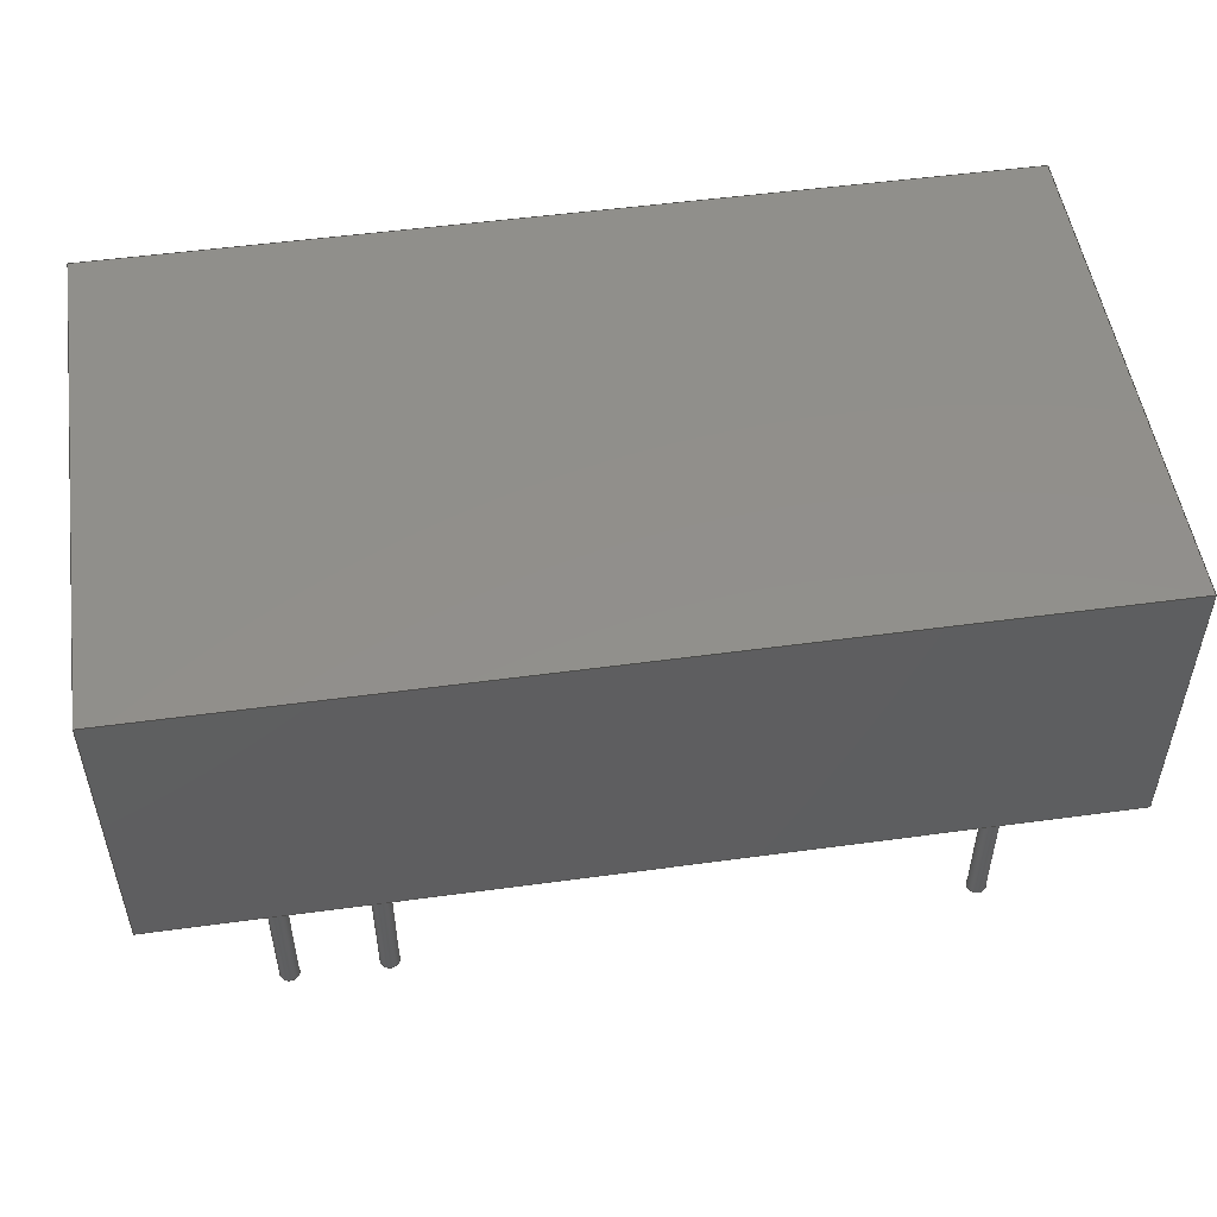
<metadata>
{"format":"step","ext":"stp","renderer":"f3d","projection":"perspective","resolution":1024,"background":"white","views":[{"elev":51.4,"azim":171.6,"up":"+Y"}]}
</metadata>
<code>
ISO-10303-21;
DATA;
#1=MECHANICAL_DESIGN_GEOMETRIC_PRESENTATION_REPRESENTATION('',(#4),#450);
#2=SHAPE_REPRESENTATION_RELATIONSHIP('SRR','None',#457,#3);
#3=ADVANCED_BREP_SHAPE_REPRESENTATION('',(#5),#449);
#4=STYLED_ITEM('',(#466),#5);
#5=MANIFOLD_SOLID_BREP('\X2\inf\X0\ \X2\04420435043B043E\X0\1',
#248);
#6=FACE_BOUND('',#60,.T.);
#7=FACE_BOUND('',#61,.T.);
#8=FACE_BOUND('',#62,.T.);
#9=FACE_BOUND('',#63,.T.);
#10=FACE_BOUND('',#64,.T.);
#11=FACE_BOUND('',#65,.T.);
#12=PLANE('',#271);
#13=PLANE('',#275);
#14=PLANE('',#279);
#15=PLANE('',#283);
#16=PLANE('',#287);
#17=PLANE('',#291);
#18=PLANE('',#292);
#19=PLANE('',#293);
#20=PLANE('',#294);
#21=PLANE('',#295);
#22=PLANE('',#296);
#23=PLANE('',#297);
#24=FACE_OUTER_BOUND('',#42,.T.);
#25=FACE_OUTER_BOUND('',#43,.T.);
#26=FACE_OUTER_BOUND('',#44,.T.);
#27=FACE_OUTER_BOUND('',#45,.T.);
#28=FACE_OUTER_BOUND('',#46,.T.);
#29=FACE_OUTER_BOUND('',#47,.T.);
#30=FACE_OUTER_BOUND('',#48,.T.);
#31=FACE_OUTER_BOUND('',#49,.T.);
#32=FACE_OUTER_BOUND('',#50,.T.);
#33=FACE_OUTER_BOUND('',#51,.T.);
#34=FACE_OUTER_BOUND('',#52,.T.);
#35=FACE_OUTER_BOUND('',#53,.T.);
#36=FACE_OUTER_BOUND('',#54,.T.);
#37=FACE_OUTER_BOUND('',#55,.T.);
#38=FACE_OUTER_BOUND('',#56,.T.);
#39=FACE_OUTER_BOUND('',#57,.T.);
#40=FACE_OUTER_BOUND('',#58,.T.);
#41=FACE_OUTER_BOUND('',#59,.T.);
#42=EDGE_LOOP('',(#164,#165,#166,#167));
#43=EDGE_LOOP('',(#168));
#44=EDGE_LOOP('',(#169,#170,#171,#172));
#45=EDGE_LOOP('',(#173));
#46=EDGE_LOOP('',(#174,#175,#176,#177));
#47=EDGE_LOOP('',(#178));
#48=EDGE_LOOP('',(#179,#180,#181,#182));
#49=EDGE_LOOP('',(#183));
#50=EDGE_LOOP('',(#184,#185,#186,#187));
#51=EDGE_LOOP('',(#188));
#52=EDGE_LOOP('',(#189,#190,#191,#192));
#53=EDGE_LOOP('',(#193));
#54=EDGE_LOOP('',(#194,#195,#196,#197));
#55=EDGE_LOOP('',(#198,#199,#200,#201));
#56=EDGE_LOOP('',(#202,#203,#204,#205));
#57=EDGE_LOOP('',(#206,#207,#208,#209));
#58=EDGE_LOOP('',(#210,#211,#212,#213));
#59=EDGE_LOOP('',(#214,#215,#216,#217));
#60=EDGE_LOOP('',(#218));
#61=EDGE_LOOP('',(#219));
#62=EDGE_LOOP('',(#220));
#63=EDGE_LOOP('',(#221));
#64=EDGE_LOOP('',(#222));
#65=EDGE_LOOP('',(#223));
#66=LINE('',#383,#84);
#67=LINE('',#390,#85);
#68=LINE('',#397,#86);
#69=LINE('',#404,#87);
#70=LINE('',#411,#88);
#71=LINE('',#418,#89);
#72=LINE('',#424,#90);
#73=LINE('',#426,#91);
#74=LINE('',#428,#92);
#75=LINE('',#429,#93);
#76=LINE('',#432,#94);
#77=LINE('',#434,#95);
#78=LINE('',#435,#96);
#79=LINE('',#438,#97);
#80=LINE('',#440,#98);
#81=LINE('',#441,#99);
#82=LINE('',#443,#100);
#83=LINE('',#444,#101);
#84=VECTOR('',#304,0.25);
#85=VECTOR('',#313,0.25);
#86=VECTOR('',#322,0.25);
#87=VECTOR('',#331,0.25);
#88=VECTOR('',#340,0.25);
#89=VECTOR('',#349,0.25);
#90=VECTOR('',#356,10);
#91=VECTOR('',#357,10);
#92=VECTOR('',#358,10);
#93=VECTOR('',#359,10);
#94=VECTOR('',#362,10);
#95=VECTOR('',#363,10);
#96=VECTOR('',#364,10);
#97=VECTOR('',#367,10);
#98=VECTOR('',#368,10);
#99=VECTOR('',#369,10);
#100=VECTOR('',#372,10);
#101=VECTOR('',#373,10);
#102=CIRCLE('',#269,0.25);
#103=CIRCLE('',#270,0.25);
#104=CIRCLE('',#273,0.25);
#105=CIRCLE('',#274,0.25);
#106=CIRCLE('',#277,0.25);
#107=CIRCLE('',#278,0.25);
#108=CIRCLE('',#281,0.25);
#109=CIRCLE('',#282,0.25);
#110=CIRCLE('',#285,0.25);
#111=CIRCLE('',#286,0.25);
#112=CIRCLE('',#289,0.25);
#113=CIRCLE('',#290,0.25);
#114=VERTEX_POINT('',#380);
#115=VERTEX_POINT('',#382);
#116=VERTEX_POINT('',#387);
#117=VERTEX_POINT('',#389);
#118=VERTEX_POINT('',#394);
#119=VERTEX_POINT('',#396);
#120=VERTEX_POINT('',#401);
#121=VERTEX_POINT('',#403);
#122=VERTEX_POINT('',#408);
#123=VERTEX_POINT('',#410);
#124=VERTEX_POINT('',#415);
#125=VERTEX_POINT('',#417);
#126=VERTEX_POINT('',#422);
#127=VERTEX_POINT('',#423);
#128=VERTEX_POINT('',#425);
#129=VERTEX_POINT('',#427);
#130=VERTEX_POINT('',#431);
#131=VERTEX_POINT('',#433);
#132=VERTEX_POINT('',#437);
#133=VERTEX_POINT('',#439);
#134=EDGE_CURVE('',#114,#114,#102,.T.);
#135=EDGE_CURVE('',#114,#115,#66,.T.);
#136=EDGE_CURVE('',#115,#115,#103,.T.);
#137=EDGE_CURVE('',#116,#116,#104,.T.);
#138=EDGE_CURVE('',#116,#117,#67,.T.);
#139=EDGE_CURVE('',#117,#117,#105,.T.);
#140=EDGE_CURVE('',#118,#118,#106,.T.);
#141=EDGE_CURVE('',#118,#119,#68,.T.);
#142=EDGE_CURVE('',#119,#119,#107,.T.);
#143=EDGE_CURVE('',#120,#120,#108,.T.);
#144=EDGE_CURVE('',#120,#121,#69,.T.);
#145=EDGE_CURVE('',#121,#121,#109,.T.);
#146=EDGE_CURVE('',#122,#122,#110,.T.);
#147=EDGE_CURVE('',#122,#123,#70,.T.);
#148=EDGE_CURVE('',#123,#123,#111,.T.);
#149=EDGE_CURVE('',#124,#124,#112,.T.);
#150=EDGE_CURVE('',#124,#125,#71,.T.);
#151=EDGE_CURVE('',#125,#125,#113,.T.);
#152=EDGE_CURVE('',#126,#127,#72,.T.);
#153=EDGE_CURVE('',#127,#128,#73,.T.);
#154=EDGE_CURVE('',#129,#128,#74,.T.);
#155=EDGE_CURVE('',#126,#129,#75,.T.);
#156=EDGE_CURVE('',#130,#126,#76,.T.);
#157=EDGE_CURVE('',#131,#129,#77,.T.);
#158=EDGE_CURVE('',#130,#131,#78,.T.);
#159=EDGE_CURVE('',#132,#130,#79,.T.);
#160=EDGE_CURVE('',#133,#131,#80,.T.);
#161=EDGE_CURVE('',#132,#133,#81,.T.);
#162=EDGE_CURVE('',#127,#132,#82,.T.);
#163=EDGE_CURVE('',#128,#133,#83,.T.);
#164=ORIENTED_EDGE('',*,*,#134,.F.);
#165=ORIENTED_EDGE('',*,*,#135,.T.);
#166=ORIENTED_EDGE('',*,*,#136,.F.);
#167=ORIENTED_EDGE('',*,*,#135,.F.);
#168=ORIENTED_EDGE('',*,*,#134,.T.);
#169=ORIENTED_EDGE('',*,*,#137,.F.);
#170=ORIENTED_EDGE('',*,*,#138,.T.);
#171=ORIENTED_EDGE('',*,*,#139,.F.);
#172=ORIENTED_EDGE('',*,*,#138,.F.);
#173=ORIENTED_EDGE('',*,*,#137,.T.);
#174=ORIENTED_EDGE('',*,*,#140,.F.);
#175=ORIENTED_EDGE('',*,*,#141,.T.);
#176=ORIENTED_EDGE('',*,*,#142,.F.);
#177=ORIENTED_EDGE('',*,*,#141,.F.);
#178=ORIENTED_EDGE('',*,*,#140,.T.);
#179=ORIENTED_EDGE('',*,*,#143,.F.);
#180=ORIENTED_EDGE('',*,*,#144,.T.);
#181=ORIENTED_EDGE('',*,*,#145,.F.);
#182=ORIENTED_EDGE('',*,*,#144,.F.);
#183=ORIENTED_EDGE('',*,*,#143,.T.);
#184=ORIENTED_EDGE('',*,*,#146,.F.);
#185=ORIENTED_EDGE('',*,*,#147,.T.);
#186=ORIENTED_EDGE('',*,*,#148,.F.);
#187=ORIENTED_EDGE('',*,*,#147,.F.);
#188=ORIENTED_EDGE('',*,*,#146,.T.);
#189=ORIENTED_EDGE('',*,*,#149,.F.);
#190=ORIENTED_EDGE('',*,*,#150,.T.);
#191=ORIENTED_EDGE('',*,*,#151,.F.);
#192=ORIENTED_EDGE('',*,*,#150,.F.);
#193=ORIENTED_EDGE('',*,*,#149,.T.);
#194=ORIENTED_EDGE('',*,*,#152,.T.);
#195=ORIENTED_EDGE('',*,*,#153,.T.);
#196=ORIENTED_EDGE('',*,*,#154,.F.);
#197=ORIENTED_EDGE('',*,*,#155,.F.);
#198=ORIENTED_EDGE('',*,*,#156,.T.);
#199=ORIENTED_EDGE('',*,*,#155,.T.);
#200=ORIENTED_EDGE('',*,*,#157,.F.);
#201=ORIENTED_EDGE('',*,*,#158,.F.);
#202=ORIENTED_EDGE('',*,*,#159,.T.);
#203=ORIENTED_EDGE('',*,*,#158,.T.);
#204=ORIENTED_EDGE('',*,*,#160,.F.);
#205=ORIENTED_EDGE('',*,*,#161,.F.);
#206=ORIENTED_EDGE('',*,*,#162,.T.);
#207=ORIENTED_EDGE('',*,*,#161,.T.);
#208=ORIENTED_EDGE('',*,*,#163,.F.);
#209=ORIENTED_EDGE('',*,*,#153,.F.);
#210=ORIENTED_EDGE('',*,*,#163,.T.);
#211=ORIENTED_EDGE('',*,*,#160,.T.);
#212=ORIENTED_EDGE('',*,*,#157,.T.);
#213=ORIENTED_EDGE('',*,*,#154,.T.);
#214=ORIENTED_EDGE('',*,*,#162,.F.);
#215=ORIENTED_EDGE('',*,*,#152,.F.);
#216=ORIENTED_EDGE('',*,*,#156,.F.);
#217=ORIENTED_EDGE('',*,*,#159,.F.);
#218=ORIENTED_EDGE('',*,*,#136,.T.);
#219=ORIENTED_EDGE('',*,*,#139,.T.);
#220=ORIENTED_EDGE('',*,*,#142,.T.);
#221=ORIENTED_EDGE('',*,*,#145,.T.);
#222=ORIENTED_EDGE('',*,*,#148,.T.);
#223=ORIENTED_EDGE('',*,*,#151,.T.);
#224=CYLINDRICAL_SURFACE('',#268,0.25);
#225=CYLINDRICAL_SURFACE('',#272,0.25);
#226=CYLINDRICAL_SURFACE('',#276,0.25);
#227=CYLINDRICAL_SURFACE('',#280,0.25);
#228=CYLINDRICAL_SURFACE('',#284,0.25);
#229=CYLINDRICAL_SURFACE('',#288,0.25);
#230=ADVANCED_FACE('',(#24),#224,.T.);
#231=ADVANCED_FACE('',(#25),#12,.F.);
#232=ADVANCED_FACE('',(#26),#225,.T.);
#233=ADVANCED_FACE('',(#27),#13,.F.);
#234=ADVANCED_FACE('',(#28),#226,.T.);
#235=ADVANCED_FACE('',(#29),#14,.F.);
#236=ADVANCED_FACE('',(#30),#227,.T.);
#237=ADVANCED_FACE('',(#31),#15,.F.);
#238=ADVANCED_FACE('',(#32),#228,.T.);
#239=ADVANCED_FACE('',(#33),#16,.F.);
#240=ADVANCED_FACE('',(#34),#229,.T.);
#241=ADVANCED_FACE('',(#35),#17,.F.);
#242=ADVANCED_FACE('',(#36),#18,.T.);
#243=ADVANCED_FACE('',(#37),#19,.T.);
#244=ADVANCED_FACE('',(#38),#20,.T.);
#245=ADVANCED_FACE('',(#39),#21,.T.);
#246=ADVANCED_FACE('',(#40),#22,.T.);
#247=ADVANCED_FACE('',(#41,#6,#7,#8,#9,#10,#11),#23,.F.);
#248=CLOSED_SHELL('',(#230,#231,#232,#233,#234,#235,#236,#237,#238,#239,
#240,#241,#242,#243,#244,#245,#246,#247));
#249=DERIVED_UNIT_ELEMENT(#251,1);
#250=DERIVED_UNIT_ELEMENT(#452,3);
#251=(
MASS_UNIT()
NAMED_UNIT(*)
SI_UNIT($,.GRAM.)
);
#252=DERIVED_UNIT((#249,#250));
#253=MEASURE_REPRESENTATION_ITEM('density measure',
POSITIVE_RATIO_MEASURE(1),#252);
#254=PROPERTY_DEFINITION_REPRESENTATION(#259,#256);
#255=PROPERTY_DEFINITION_REPRESENTATION(#260,#257);
#256=REPRESENTATION('material name',(#258),#449);
#257=REPRESENTATION('density',(#253),#449);
#258=DESCRIPTIVE_REPRESENTATION_ITEM('\X2\04220438043FinfB0435\X0\',
'\X2\04220438043FinfB0435\X0\');
#259=PROPERTY_DEFINITION('material property','material name',#459);
#260=PROPERTY_DEFINITION('material property','density of part',#459);
#261=DATE_TIME_ROLE('creation_date');
#262=APPLIED_DATE_AND_TIME_ASSIGNMENT(#263,#261,(#459));
#263=DATE_AND_TIME(#264,#265);
#264=CALENDAR_DATE(2021,19,3);
#265=LOCAL_TIME(15,5,39,#266);
#266=COORDINATED_UNIVERSAL_TIME_OFFSET(0,0,.BEHIND.);
#267=AXIS2_PLACEMENT_3D('placement',#378,#298,#299);
#268=AXIS2_PLACEMENT_3D('',#379,#300,#301);
#269=AXIS2_PLACEMENT_3D('',#381,#302,#303);
#270=AXIS2_PLACEMENT_3D('',#384,#305,#306);
#271=AXIS2_PLACEMENT_3D('',#385,#307,#308);
#272=AXIS2_PLACEMENT_3D('',#386,#309,#310);
#273=AXIS2_PLACEMENT_3D('',#388,#311,#312);
#274=AXIS2_PLACEMENT_3D('',#391,#314,#315);
#275=AXIS2_PLACEMENT_3D('',#392,#316,#317);
#276=AXIS2_PLACEMENT_3D('',#393,#318,#319);
#277=AXIS2_PLACEMENT_3D('',#395,#320,#321);
#278=AXIS2_PLACEMENT_3D('',#398,#323,#324);
#279=AXIS2_PLACEMENT_3D('',#399,#325,#326);
#280=AXIS2_PLACEMENT_3D('',#400,#327,#328);
#281=AXIS2_PLACEMENT_3D('',#402,#329,#330);
#282=AXIS2_PLACEMENT_3D('',#405,#332,#333);
#283=AXIS2_PLACEMENT_3D('',#406,#334,#335);
#284=AXIS2_PLACEMENT_3D('',#407,#336,#337);
#285=AXIS2_PLACEMENT_3D('',#409,#338,#339);
#286=AXIS2_PLACEMENT_3D('',#412,#341,#342);
#287=AXIS2_PLACEMENT_3D('',#413,#343,#344);
#288=AXIS2_PLACEMENT_3D('',#414,#345,#346);
#289=AXIS2_PLACEMENT_3D('',#416,#347,#348);
#290=AXIS2_PLACEMENT_3D('',#419,#350,#351);
#291=AXIS2_PLACEMENT_3D('',#420,#352,#353);
#292=AXIS2_PLACEMENT_3D('',#421,#354,#355);
#293=AXIS2_PLACEMENT_3D('',#430,#360,#361);
#294=AXIS2_PLACEMENT_3D('',#436,#365,#366);
#295=AXIS2_PLACEMENT_3D('',#442,#370,#371);
#296=AXIS2_PLACEMENT_3D('',#445,#374,#375);
#297=AXIS2_PLACEMENT_3D('',#446,#376,#377);
#298=DIRECTION('axis',(0,0,1));
#299=DIRECTION('refdir',(1,0,0));
#300=DIRECTION('center_axis',(0,-1,0));
#301=DIRECTION('ref_axis',(-1,0,0));
#302=DIRECTION('center_axis',(0,-1,0));
#303=DIRECTION('ref_axis',(-1,0,0));
#304=DIRECTION('',(0,1,0));
#305=DIRECTION('center_axis',(0,1,0));
#306=DIRECTION('ref_axis',(-1,0,0));
#307=DIRECTION('center_axis',(0,1,0));
#308=DIRECTION('ref_axis',(0,0,1));
#309=DIRECTION('center_axis',(0,-1,0));
#310=DIRECTION('ref_axis',(-1,0,0));
#311=DIRECTION('center_axis',(0,-1,0));
#312=DIRECTION('ref_axis',(-1,0,0));
#313=DIRECTION('',(0,1,0));
#314=DIRECTION('center_axis',(0,1,0));
#315=DIRECTION('ref_axis',(-1,0,0));
#316=DIRECTION('center_axis',(0,1,0));
#317=DIRECTION('ref_axis',(0,0,1));
#318=DIRECTION('center_axis',(0,-1,0));
#319=DIRECTION('ref_axis',(-1,0,0));
#320=DIRECTION('center_axis',(0,-1,0));
#321=DIRECTION('ref_axis',(-1,0,0));
#322=DIRECTION('',(0,1,0));
#323=DIRECTION('center_axis',(0,1,0));
#324=DIRECTION('ref_axis',(-1,0,0));
#325=DIRECTION('center_axis',(0,1,0));
#326=DIRECTION('ref_axis',(0,0,1));
#327=DIRECTION('center_axis',(0,-1,0));
#328=DIRECTION('ref_axis',(-1,0,0));
#329=DIRECTION('center_axis',(0,-1,0));
#330=DIRECTION('ref_axis',(-1,0,0));
#331=DIRECTION('',(0,1,0));
#332=DIRECTION('center_axis',(0,1,0));
#333=DIRECTION('ref_axis',(-1,0,0));
#334=DIRECTION('center_axis',(0,1,0));
#335=DIRECTION('ref_axis',(0,0,1));
#336=DIRECTION('center_axis',(0,-1,0));
#337=DIRECTION('ref_axis',(-1,0,0));
#338=DIRECTION('center_axis',(0,-1,0));
#339=DIRECTION('ref_axis',(-1,0,0));
#340=DIRECTION('',(0,1,0));
#341=DIRECTION('center_axis',(0,1,0));
#342=DIRECTION('ref_axis',(-1,0,0));
#343=DIRECTION('center_axis',(0,1,0));
#344=DIRECTION('ref_axis',(0,0,1));
#345=DIRECTION('center_axis',(0,-1,0));
#346=DIRECTION('ref_axis',(-1,0,0));
#347=DIRECTION('center_axis',(0,-1,0));
#348=DIRECTION('ref_axis',(-1,0,0));
#349=DIRECTION('',(0,1,0));
#350=DIRECTION('center_axis',(0,1,0));
#351=DIRECTION('ref_axis',(-1,0,0));
#352=DIRECTION('center_axis',(0,1,0));
#353=DIRECTION('ref_axis',(0,0,1));
#354=DIRECTION('center_axis',(-1,0,1.609e-16));
#355=DIRECTION('ref_axis',(1.609e-16,0,1));
#356=DIRECTION('',(1.609e-16,0,1));
#357=DIRECTION('',(0,1,0));
#358=DIRECTION('',(1.609e-16,0,1));
#359=DIRECTION('',(0,1,0));
#360=DIRECTION('center_axis',(-2.776e-16,0,-1));
#361=DIRECTION('ref_axis',(-1,0,2.776e-16));
#362=DIRECTION('',(-1,0,2.776e-16));
#363=DIRECTION('',(-1,0,2.776e-16));
#364=DIRECTION('',(0,1,0));
#365=DIRECTION('center_axis',(1,0,0));
#366=DIRECTION('ref_axis',(0,0,-1));
#367=DIRECTION('',(0,0,-1));
#368=DIRECTION('',(0,0,-1));
#369=DIRECTION('',(0,1,0));
#370=DIRECTION('center_axis',(1.85e-16,0,1));
#371=DIRECTION('ref_axis',(1,0,-1.85e-16));
#372=DIRECTION('',(1,0,-1.85e-16));
#373=DIRECTION('',(1,0,-1.85e-16));
#374=DIRECTION('center_axis',(0,1,0));
#375=DIRECTION('ref_axis',(0,0,1));
#376=DIRECTION('center_axis',(0,1,0));
#377=DIRECTION('ref_axis',(0,0,1));
#378=CARTESIAN_POINT('',(0,0,0));
#379=CARTESIAN_POINT('Origin',(8.89,0,5.08));
#380=CARTESIAN_POINT('',(9.14,-5.6,5.08));
#381=CARTESIAN_POINT('Origin',(8.89,-5.6,5.08));
#382=CARTESIAN_POINT('',(9.14,0,5.08));
#383=CARTESIAN_POINT('',(9.14,0,5.08));
#384=CARTESIAN_POINT('Origin',(8.89,0,5.08));
#385=CARTESIAN_POINT('Origin',(8.89,-5.6,5.08));
#386=CARTESIAN_POINT('Origin',(8.89,0,-5.08));
#387=CARTESIAN_POINT('',(9.14,-5.6,-5.08));
#388=CARTESIAN_POINT('Origin',(8.89,-5.6,-5.08));
#389=CARTESIAN_POINT('',(9.14,0,-5.08));
#390=CARTESIAN_POINT('',(9.14,0,-5.08));
#391=CARTESIAN_POINT('Origin',(8.89,0,-5.08));
#392=CARTESIAN_POINT('Origin',(8.89,-5.6,-5.08));
#393=CARTESIAN_POINT('Origin',(-8.89,0,-5.08));
#394=CARTESIAN_POINT('',(-8.64,-5.6,-5.08));
#395=CARTESIAN_POINT('Origin',(-8.89,-5.6,-5.08));
#396=CARTESIAN_POINT('',(-8.64,0,-5.08));
#397=CARTESIAN_POINT('',(-8.64,0,-5.08));
#398=CARTESIAN_POINT('Origin',(-8.89,0,-5.08));
#399=CARTESIAN_POINT('Origin',(-8.89,-5.6,-5.08));
#400=CARTESIAN_POINT('Origin',(6.35,0,-5.08));
#401=CARTESIAN_POINT('',(6.6,-5.6,-5.08));
#402=CARTESIAN_POINT('Origin',(6.35,-5.6,-5.08));
#403=CARTESIAN_POINT('',(6.6,0,-5.08));
#404=CARTESIAN_POINT('',(6.6,0,-5.08));
#405=CARTESIAN_POINT('Origin',(6.35,0,-5.08));
#406=CARTESIAN_POINT('Origin',(6.35,-5.6,-5.08));
#407=CARTESIAN_POINT('Origin',(-8.89,0,5.08));
#408=CARTESIAN_POINT('',(-8.64,-5.6,5.08));
#409=CARTESIAN_POINT('Origin',(-8.89,-5.6,5.08));
#410=CARTESIAN_POINT('',(-8.64,0,5.08));
#411=CARTESIAN_POINT('',(-8.64,0,5.08));
#412=CARTESIAN_POINT('Origin',(-8.89,0,5.08));
#413=CARTESIAN_POINT('Origin',(-8.89,-5.6,5.08));
#414=CARTESIAN_POINT('Origin',(-6.35,0,5.08));
#415=CARTESIAN_POINT('',(-6.1,-5.6,5.08));
#416=CARTESIAN_POINT('Origin',(-6.35,-5.6,5.08));
#417=CARTESIAN_POINT('',(-6.1,0,5.08));
#418=CARTESIAN_POINT('',(-6.1,0,5.08));
#419=CARTESIAN_POINT('Origin',(-6.35,0,5.08));
#420=CARTESIAN_POINT('Origin',(-6.35,-5.6,5.08));
#421=CARTESIAN_POINT('Origin',(-12,0,-6.9));
#422=CARTESIAN_POINT('',(-12,0,-6.9));
#423=CARTESIAN_POINT('',(-12,0,6.9));
#424=CARTESIAN_POINT('',(-12,0,-6.9));
#425=CARTESIAN_POINT('',(-12,8,6.9));
#426=CARTESIAN_POINT('',(-12,0,6.9));
#427=CARTESIAN_POINT('',(-12,8,-6.9));
#428=CARTESIAN_POINT('',(-12,8,-6.9));
#429=CARTESIAN_POINT('',(-12,0,-6.9));
#430=CARTESIAN_POINT('Origin',(12,0,-6.9));
#431=CARTESIAN_POINT('',(12,0,-6.9));
#432=CARTESIAN_POINT('',(12,0,-6.9));
#433=CARTESIAN_POINT('',(12,8,-6.9));
#434=CARTESIAN_POINT('',(12,8,-6.9));
#435=CARTESIAN_POINT('',(12,0,-6.9));
#436=CARTESIAN_POINT('Origin',(12,0,6.9));
#437=CARTESIAN_POINT('',(12,0,6.9));
#438=CARTESIAN_POINT('',(12,0,6.9));
#439=CARTESIAN_POINT('',(12,8,6.9));
#440=CARTESIAN_POINT('',(12,8,6.9));
#441=CARTESIAN_POINT('',(12,0,6.9));
#442=CARTESIAN_POINT('Origin',(-12,0,6.9));
#443=CARTESIAN_POINT('',(-12,0,6.9));
#444=CARTESIAN_POINT('',(-12,8,6.9));
#445=CARTESIAN_POINT('Origin',(2.22e-15,8,0));
#446=CARTESIAN_POINT('Origin',(1.322e-15,0,-3.525e-17));
#447=UNCERTAINTY_MEASURE_WITH_UNIT(LENGTH_MEASURE(0.01),#451,
'DISTANCE_ACCURACY_VALUE',
'Maximum model space distance between geometric entities at asserted c
onnectivities');
#448=UNCERTAINTY_MEASURE_WITH_UNIT(LENGTH_MEASURE(0.01),#451,
'DISTANCE_ACCURACY_VALUE',
'Maximum model space distance between geometric entities at asserted c
onnectivities');
#449=(
GEOMETRIC_REPRESENTATION_CONTEXT(3)
GLOBAL_UNCERTAINTY_ASSIGNED_CONTEXT((#447))
GLOBAL_UNIT_ASSIGNED_CONTEXT((#451,#454,#453))
REPRESENTATION_CONTEXT('','3D')
);
#450=(
GEOMETRIC_REPRESENTATION_CONTEXT(3)
GLOBAL_UNCERTAINTY_ASSIGNED_CONTEXT((#448))
GLOBAL_UNIT_ASSIGNED_CONTEXT((#451,#454,#453))
REPRESENTATION_CONTEXT('','3D')
);
#451=(
LENGTH_UNIT()
NAMED_UNIT(*)
SI_UNIT(.MILLI.,.METRE.)
);
#452=(
LENGTH_UNIT()
NAMED_UNIT(*)
SI_UNIT(.CENTI.,.METRE.)
);
#453=(
NAMED_UNIT(*)
SI_UNIT($,.STERADIAN.)
SOLID_ANGLE_UNIT()
);
#454=(
NAMED_UNIT(*)
PLANE_ANGLE_UNIT()
SI_UNIT($,.RADIAN.)
);
#455=SHAPE_DEFINITION_REPRESENTATION(#456,#457);
#456=PRODUCT_DEFINITION_SHAPE('',$,#459);
#457=SHAPE_REPRESENTATION('',(#267),#449);
#458=PRODUCT_DEFINITION_CONTEXT('part definition',#463,'design');
#459=PRODUCT_DEFINITION('VDRI10','VDRI10',#460,#458);
#460=PRODUCT_DEFINITION_FORMATION('',$,#465);
#461=PRODUCT_RELATED_PRODUCT_CATEGORY('VDRI10','VDRI10',(#465));
#462=APPLICATION_PROTOCOL_DEFINITION('international standard',
'automotive_design',2009,#463);
#463=APPLICATION_CONTEXT(
'Core Data for Automotive Mechanical Design Process');
#464=PRODUCT_CONTEXT('part definition',#463,'mechanical');
#465=PRODUCT('VDRI10','VDRI10',$,(#464));
#466=PRESENTATION_STYLE_ASSIGNMENT((#467));
#467=SURFACE_STYLE_USAGE(.BOTH.,#468);
#468=SURFACE_SIDE_STYLE('',(#469));
#469=SURFACE_STYLE_FILL_AREA(#470);
#470=FILL_AREA_STYLE('',(#471));
#471=FILL_AREA_STYLE_COLOUR('',#472);
#472=COLOUR_RGB('',0.749,0.749,0.749);
ENDSEC;
END-ISO-10303-21;

</code>
